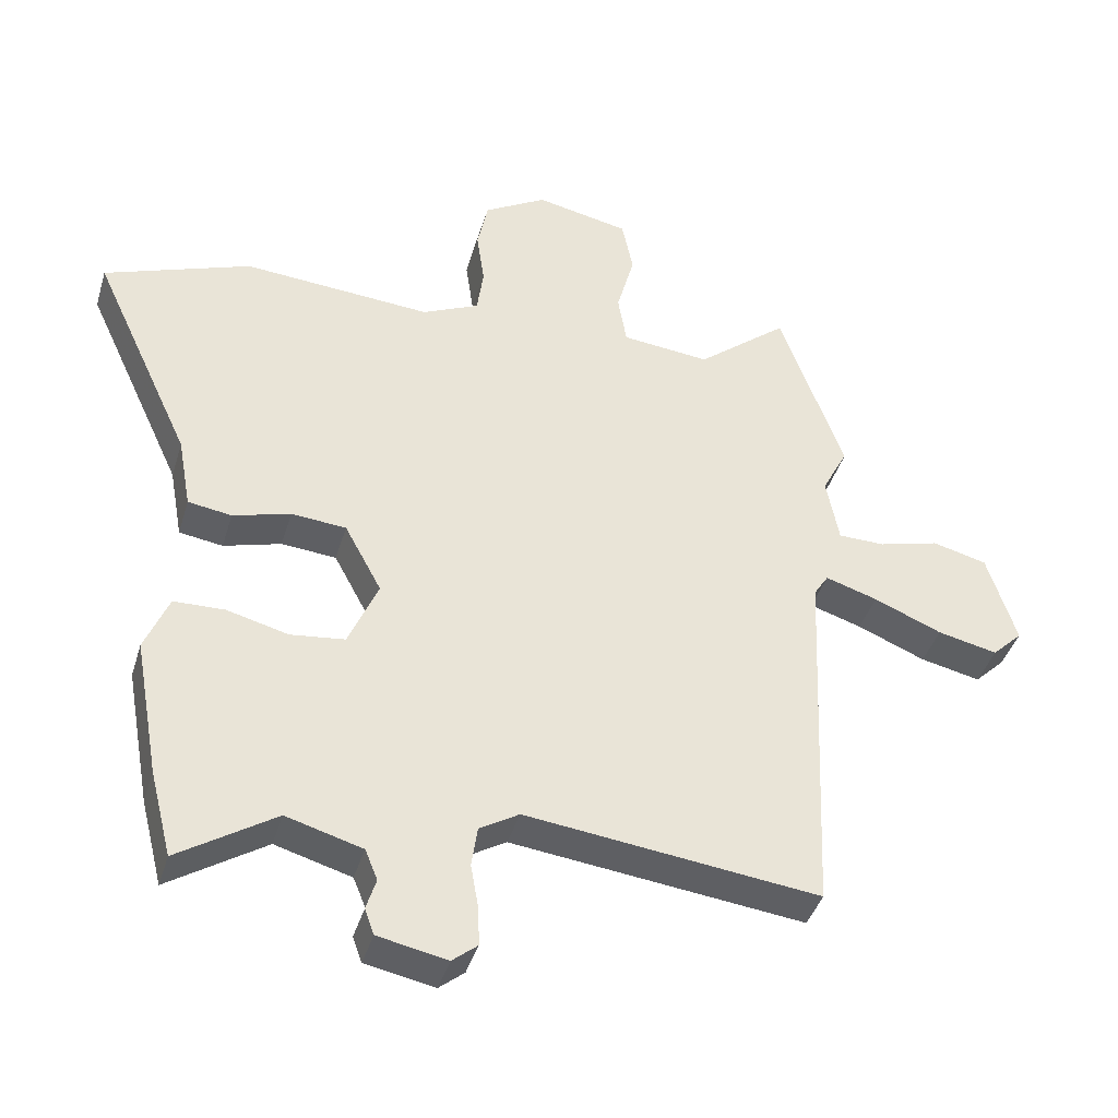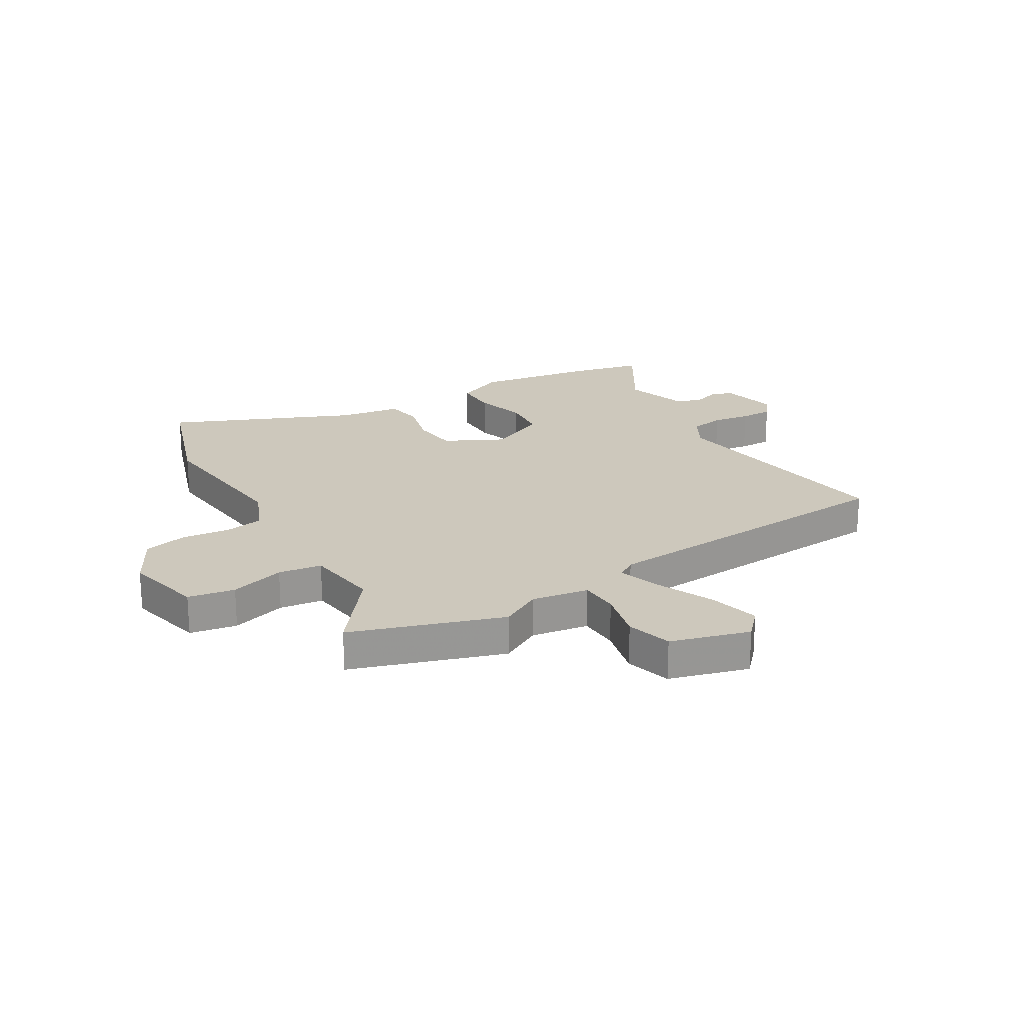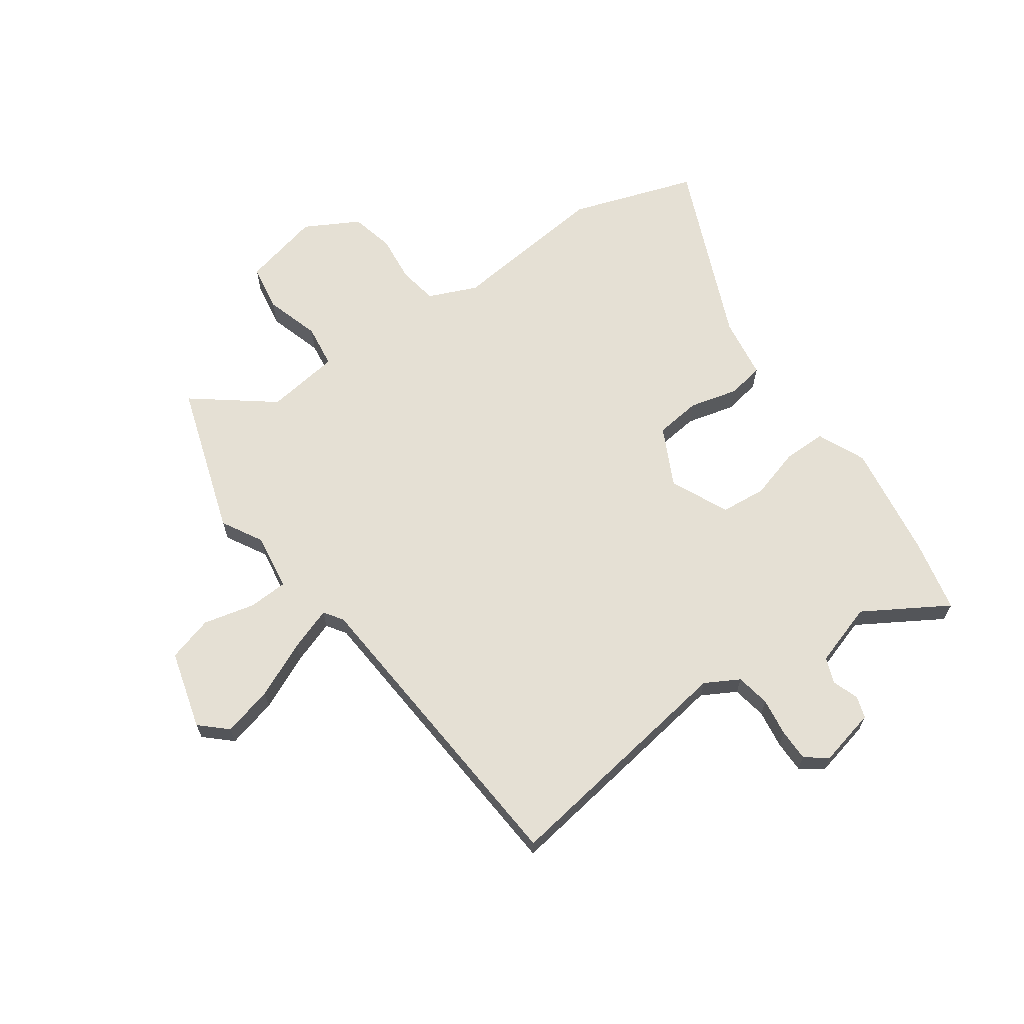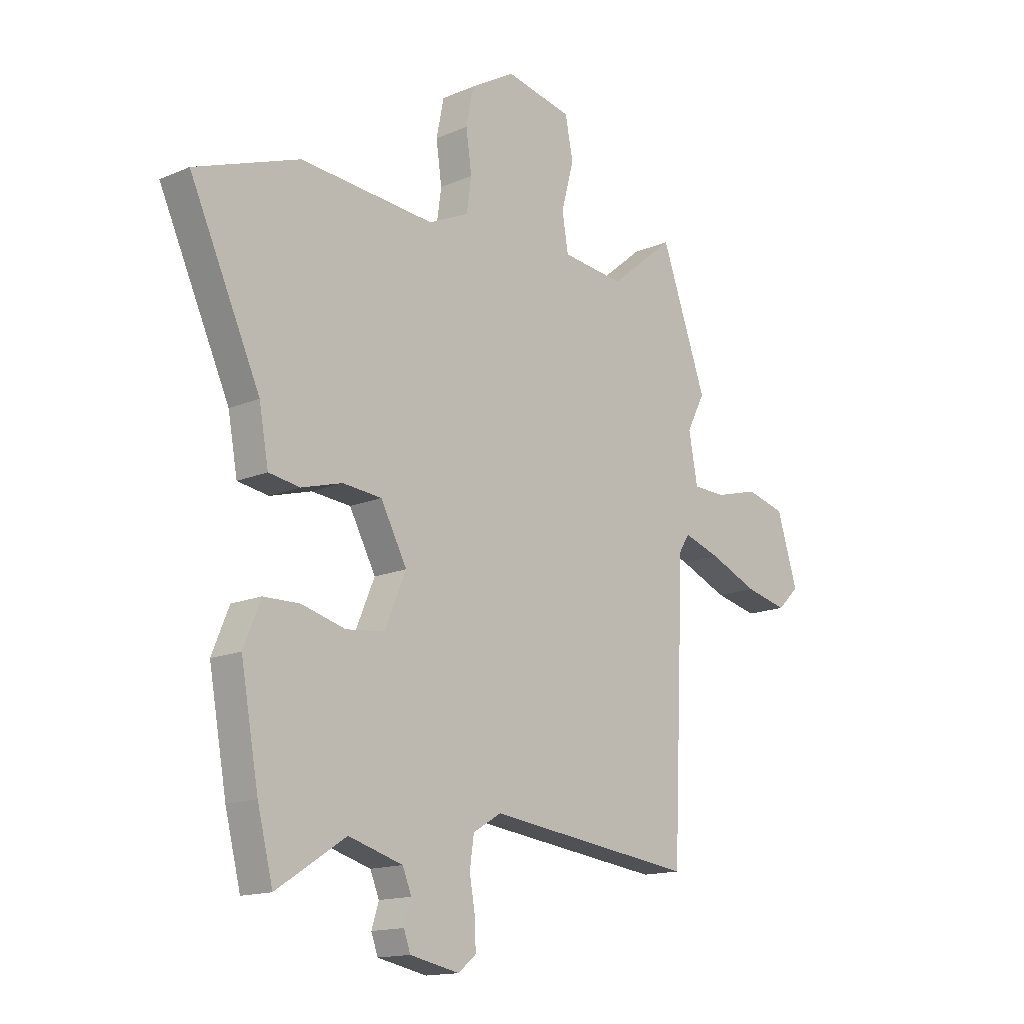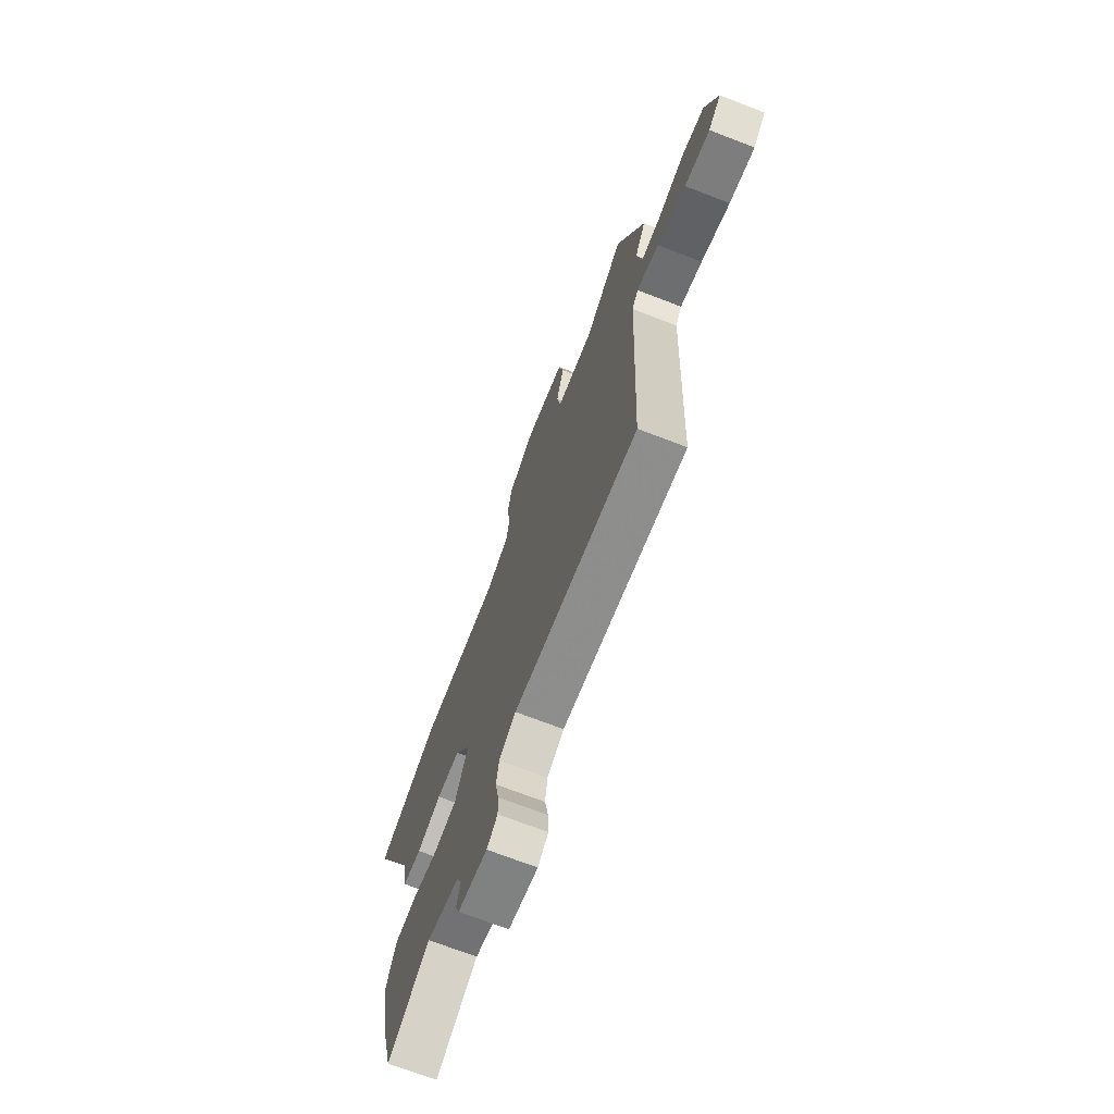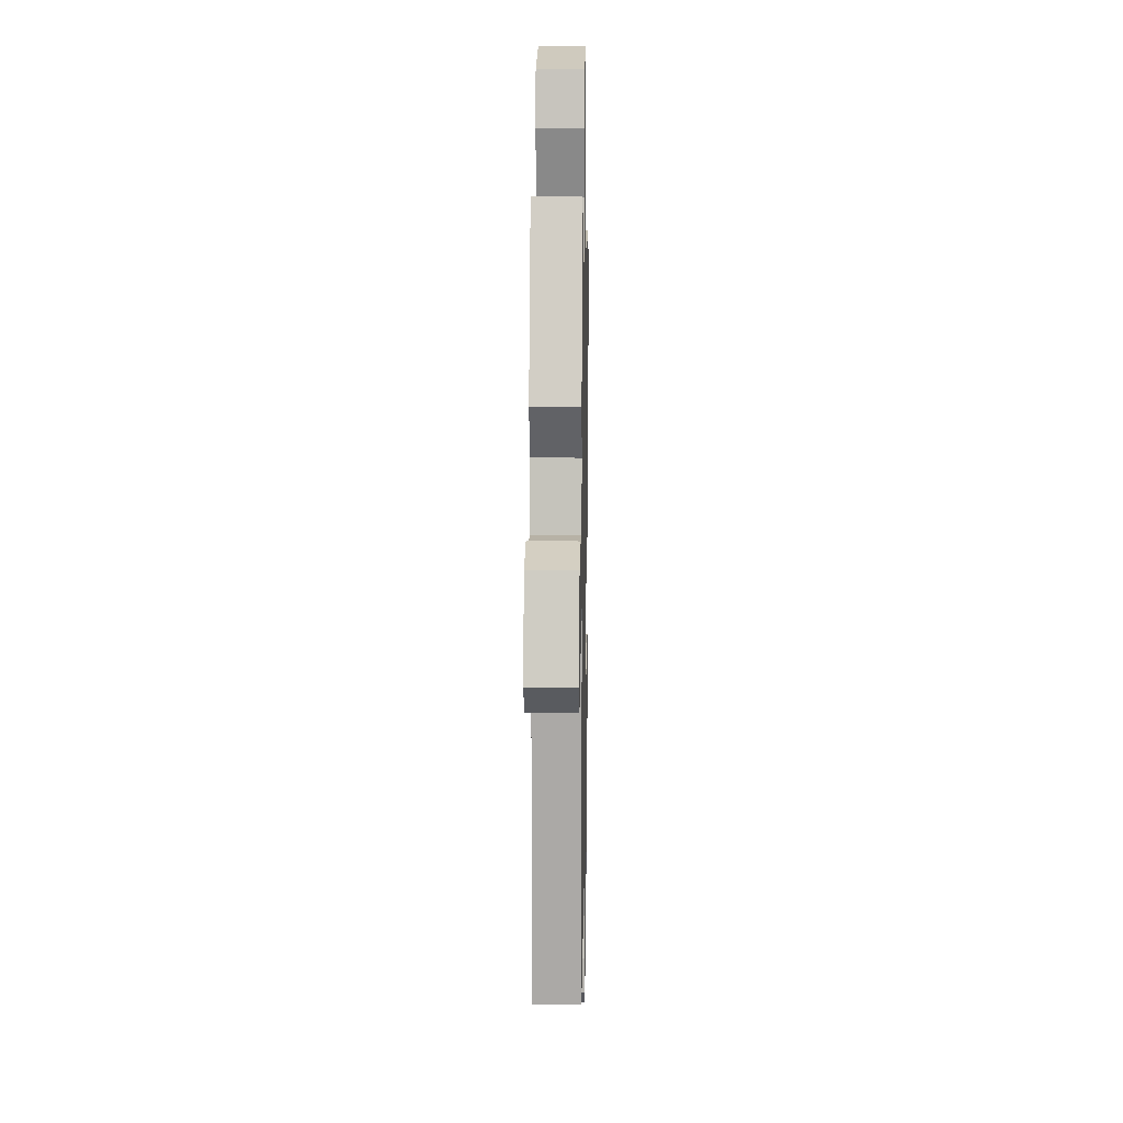
<metadata>
{"format":"obj","ext":"obj","renderer":"f3d","projection":"perspective","resolution":1024,"background":"white","views":[{"elev":-40.9,"azim":-16.3,"up":"+Z"},{"elev":22.1,"azim":57.6,"up":"+Y"},{"elev":65.5,"azim":143.0,"up":"+Y"},{"elev":-15.0,"azim":-47.4,"up":"+Z"},{"elev":-71.4,"azim":68.9,"up":"+Z"},{"elev":11.7,"azim":91.0,"up":"+Z"}]}
</metadata>
<code>
v -0.671 0.07 0.437
v -0.449 0.07 0.519
v -0.162 0.07 0.498
v -0.076 0.07 0.538
v -0.066 0.07 0.609
v -0.078 0.07 0.694
v -0.062 0.07 0.773
v 0.033 0.07 0.829
v 0.175 0.07 0.8
v 0.192 0.07 0.716
v 0.165 0.07 0.616
v 0.178 0.07 0.538
v 0.312 0.07 0.524
v 0.45 0.07 0.638
v 0.547 0.07 0.368
v 0.508 0.07 0.293
v 0.527 0.07 0.191
v 0.598 0.07 0.19
v 0.69 0.07 0.215
v 0.773 0.07 0.194
v 0.817 0.07 0.053
v 0.771 0.07 0.008
v 0.68 0.07 0.028
v 0.577 0.07 0.071
v 0.498 0.07 0.096
v 0.476 0.07 0.061
v 0.451 0.07 -0.506
v 0.007 0.07 -0.453
v -0.053 0.07 -0.489
v -0.062 0.07 -0.551
v -0.05 0.07 -0.619
v -0.048 0.07 -0.677
v -0.086 0.07 -0.708
v -0.191 0.07 -0.687
v -0.205 0.07 -0.648
v -0.19 0.07 -0.6
v -0.209 0.07 -0.554
v -0.324 0.07 -0.521
v -0.471 0.07 -0.616
v -0.504 0.07 -0.486
v -0.542 0.07 -0.276
v -0.506 0.07 -0.188
v -0.429 0.07 -0.186
v -0.336 0.07 -0.21
v -0.254 0.07 -0.2
v -0.209 0.07 -0.094
v -0.265 0.07 0.01
v -0.348 0.07 0.017
v -0.435 0.07 -0.008
v -0.501 0.07 0.002
v -0.521 0.07 0.112
v -0.671 0 0.437
v -0.449 0 0.519
v -0.162 0 0.498
v -0.076 0 0.538
v -0.066 0 0.609
v -0.078 0 0.694
v -0.062 0 0.773
v 0.033 0 0.829
v 0.175 0 0.8
v 0.192 0 0.716
v 0.165 0 0.616
v 0.178 0 0.538
v 0.312 0 0.524
v 0.45 0 0.638
v 0.547 0 0.368
v 0.508 0 0.293
v 0.527 0 0.191
v 0.598 0 0.19
v 0.69 0 0.215
v 0.773 0 0.194
v 0.817 0 0.053
v 0.771 0 0.008
v 0.68 0 0.028
v 0.577 0 0.071
v 0.498 0 0.096
v 0.476 0 0.061
v 0.451 0 -0.506
v 0.007 0 -0.453
v -0.053 0 -0.489
v -0.062 0 -0.551
v -0.05 0 -0.619
v -0.048 0 -0.677
v -0.086 0 -0.708
v -0.191 0 -0.687
v -0.205 0 -0.648
v -0.19 0 -0.6
v -0.209 0 -0.554
v -0.324 0 -0.521
v -0.471 0 -0.616
v -0.504 0 -0.486
v -0.542 0 -0.276
v -0.506 0 -0.188
v -0.429 0 -0.186
v -0.336 0 -0.21
v -0.254 0 -0.2
v -0.209 0 -0.094
v -0.265 0 0.01
v -0.348 0 0.017
v -0.435 0 -0.008
v -0.501 0 0.002
v -0.521 0 0.112
f 48 49 50 51
f 47 48 51 1
f 41 42 43 44
f 41 44 45
f 38 39 40 41
f 37 38 41 45
f 36 37 45 46
f 34 35 36
f 33 34 36
f 30 31 32 33
f 29 30 33 36
f 26 27 28
f 25 26 28 29
f 21 22 23 24
f 21 24 25
f 18 19 20 21
f 17 18 21 25
f 16 17 25 29
f 13 14 15 16
f 12 13 16 29
f 8 9 10 11
f 5 6 7 8
f 4 5 8 11
f 3 4 11 12
f 47 1 2 3
f 46 47 3 12
f 12 29 36 46
f 102 101 100 99
f 52 102 99 98
f 95 94 93 92
f 96 95 92
f 92 91 90 89
f 96 92 89 88
f 97 96 88 87
f 87 86 85
f 87 85 84
f 84 83 82 81
f 87 84 81 80
f 79 78 77
f 80 79 77 76
f 75 74 73 72
f 76 75 72
f 72 71 70 69
f 76 72 69 68
f 80 76 68 67
f 67 66 65 64
f 80 67 64 63
f 62 61 60 59
f 59 58 57 56
f 62 59 56 55
f 63 62 55 54
f 54 53 52 98
f 63 54 98 97
f 97 87 80 63
f 1 52 53 2
f 2 53 54 3
f 3 54 55 4
f 4 55 56 5
f 5 56 57 6
f 6 57 58 7
f 7 58 59 8
f 8 59 60 9
f 9 60 61 10
f 10 61 62 11
f 11 62 63 12
f 12 63 64 13
f 13 64 65 14
f 14 65 66 15
f 15 66 67 16
f 16 67 68 17
f 17 68 69 18
f 18 69 70 19
f 19 70 71 20
f 20 71 72 21
f 21 72 73 22
f 22 73 74 23
f 23 74 75 24
f 24 75 76 25
f 25 76 77 26
f 26 77 78 27
f 27 78 79 28
f 28 79 80 29
f 29 80 81 30
f 30 81 82 31
f 31 82 83 32
f 32 83 84 33
f 33 84 85 34
f 34 85 86 35
f 35 86 87 36
f 36 87 88 37
f 37 88 89 38
f 38 89 90 39
f 39 90 91 40
f 40 91 92 41
f 41 92 93 42
f 42 93 94 43
f 43 94 95 44
f 44 95 96 45
f 45 96 97 46
f 46 97 98 47
f 47 98 99 48
f 48 99 100 49
f 49 100 101 50
f 50 101 102 51
f 51 102 52 1

</code>
